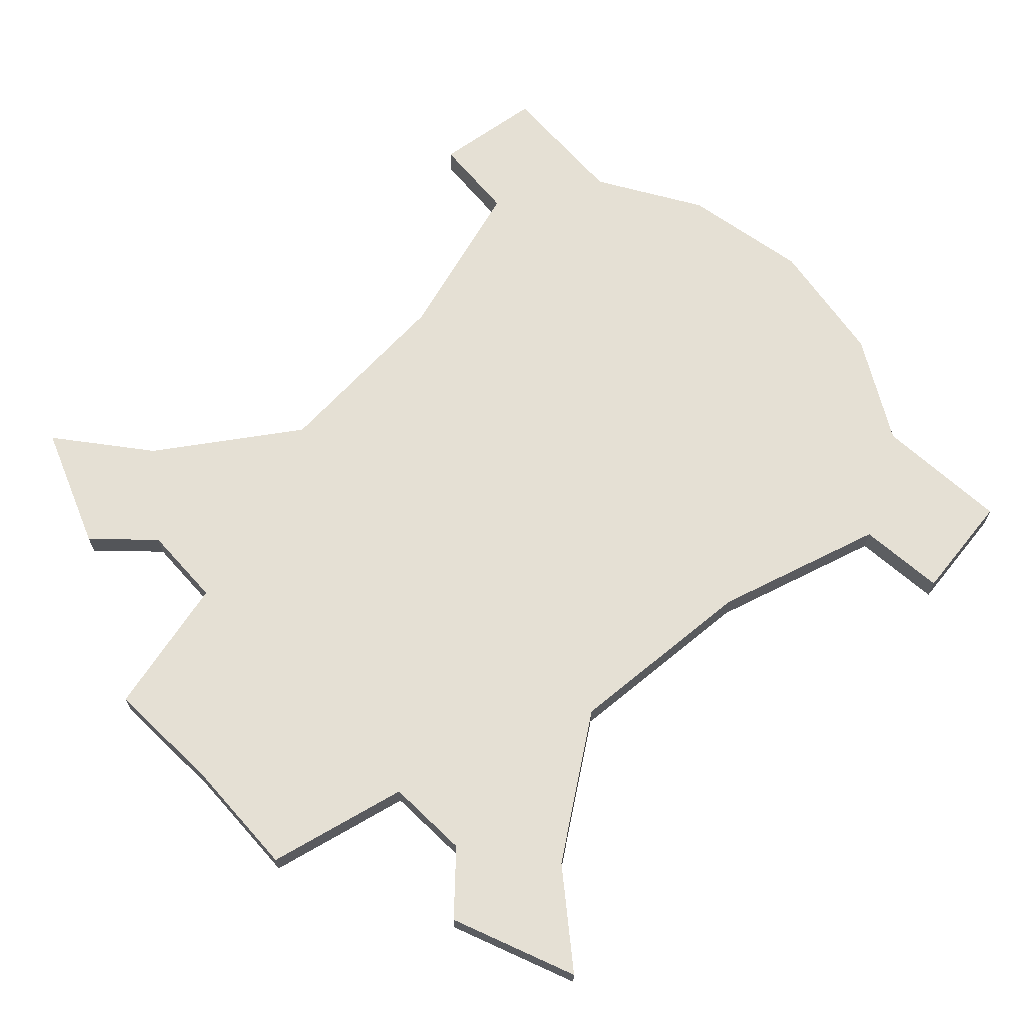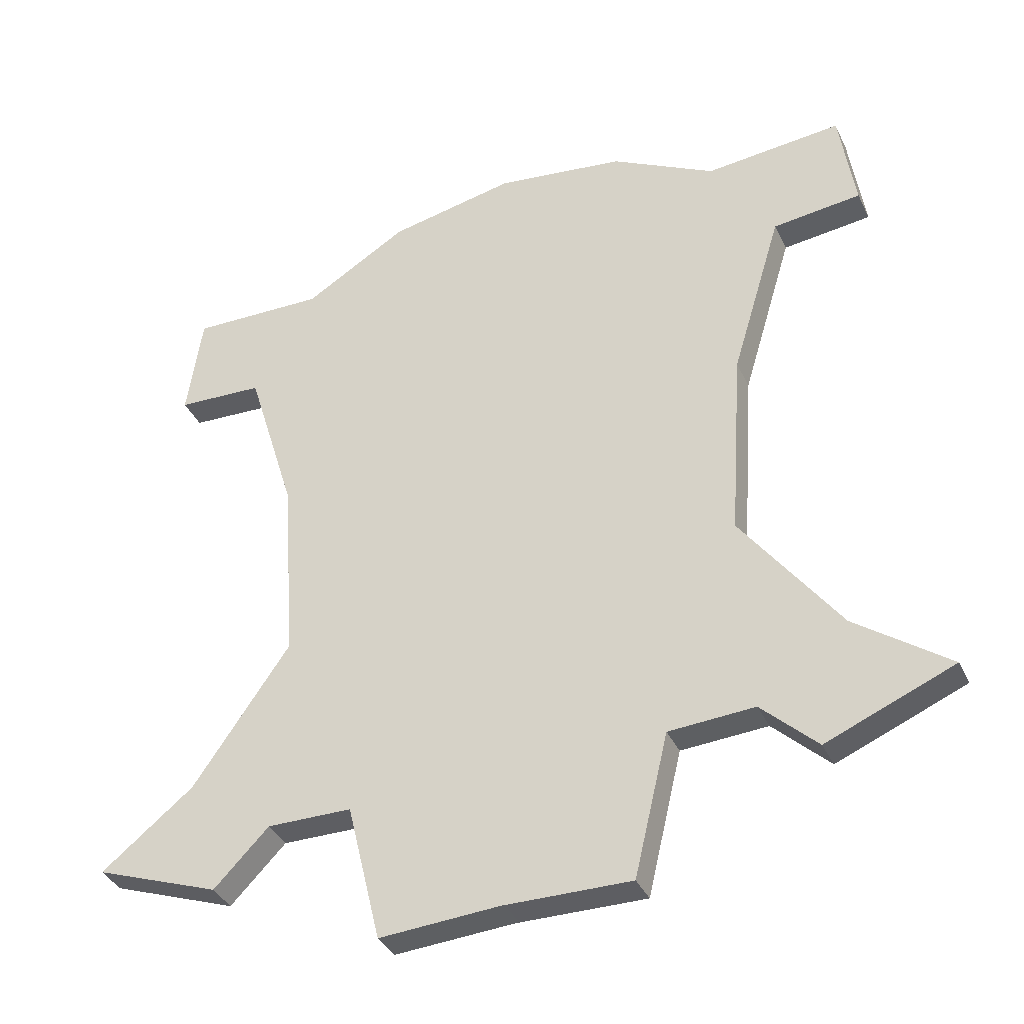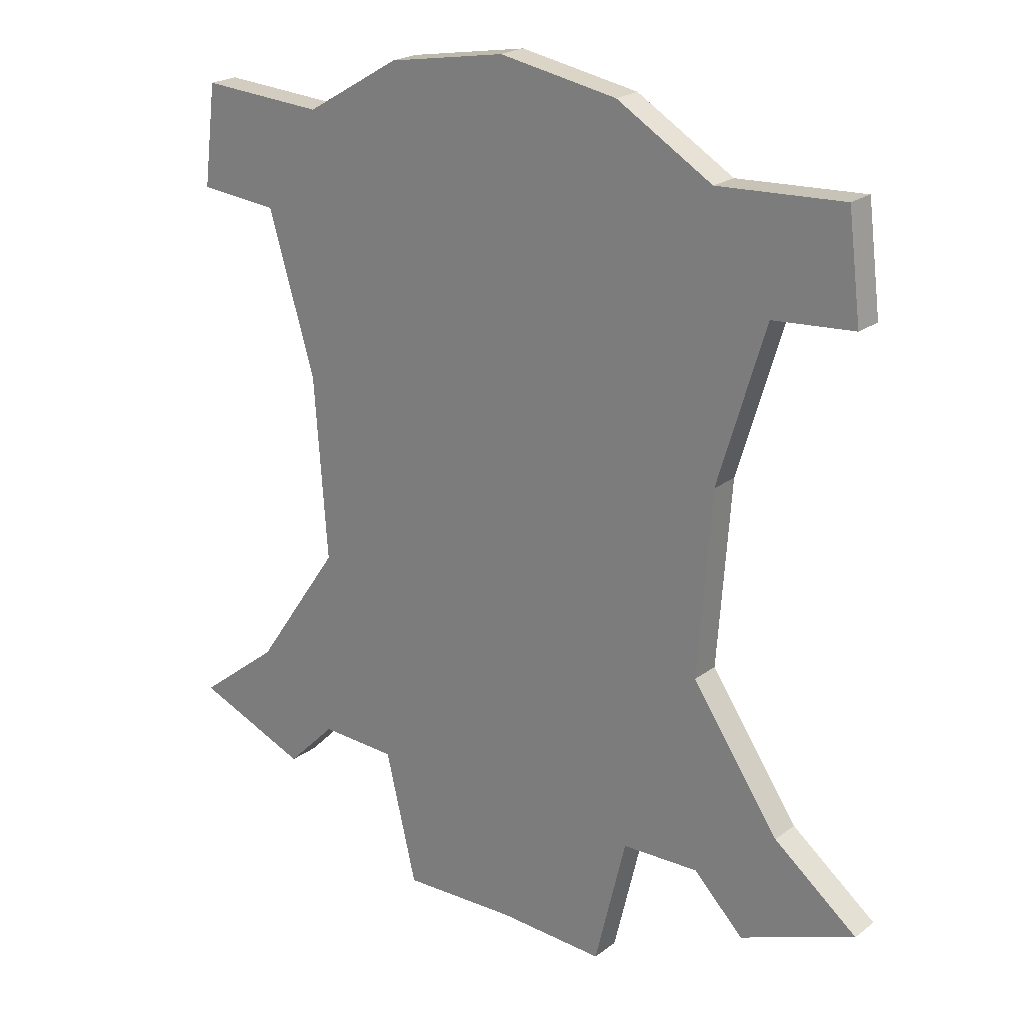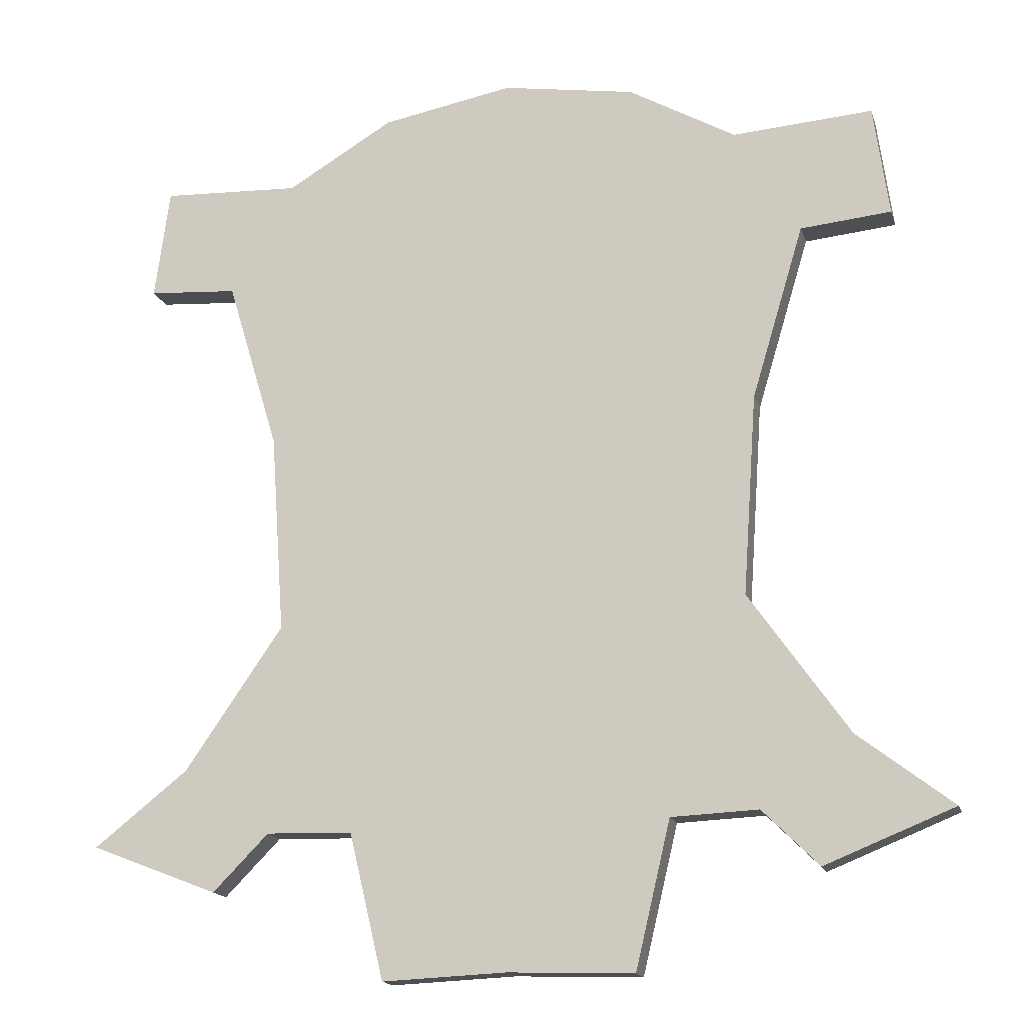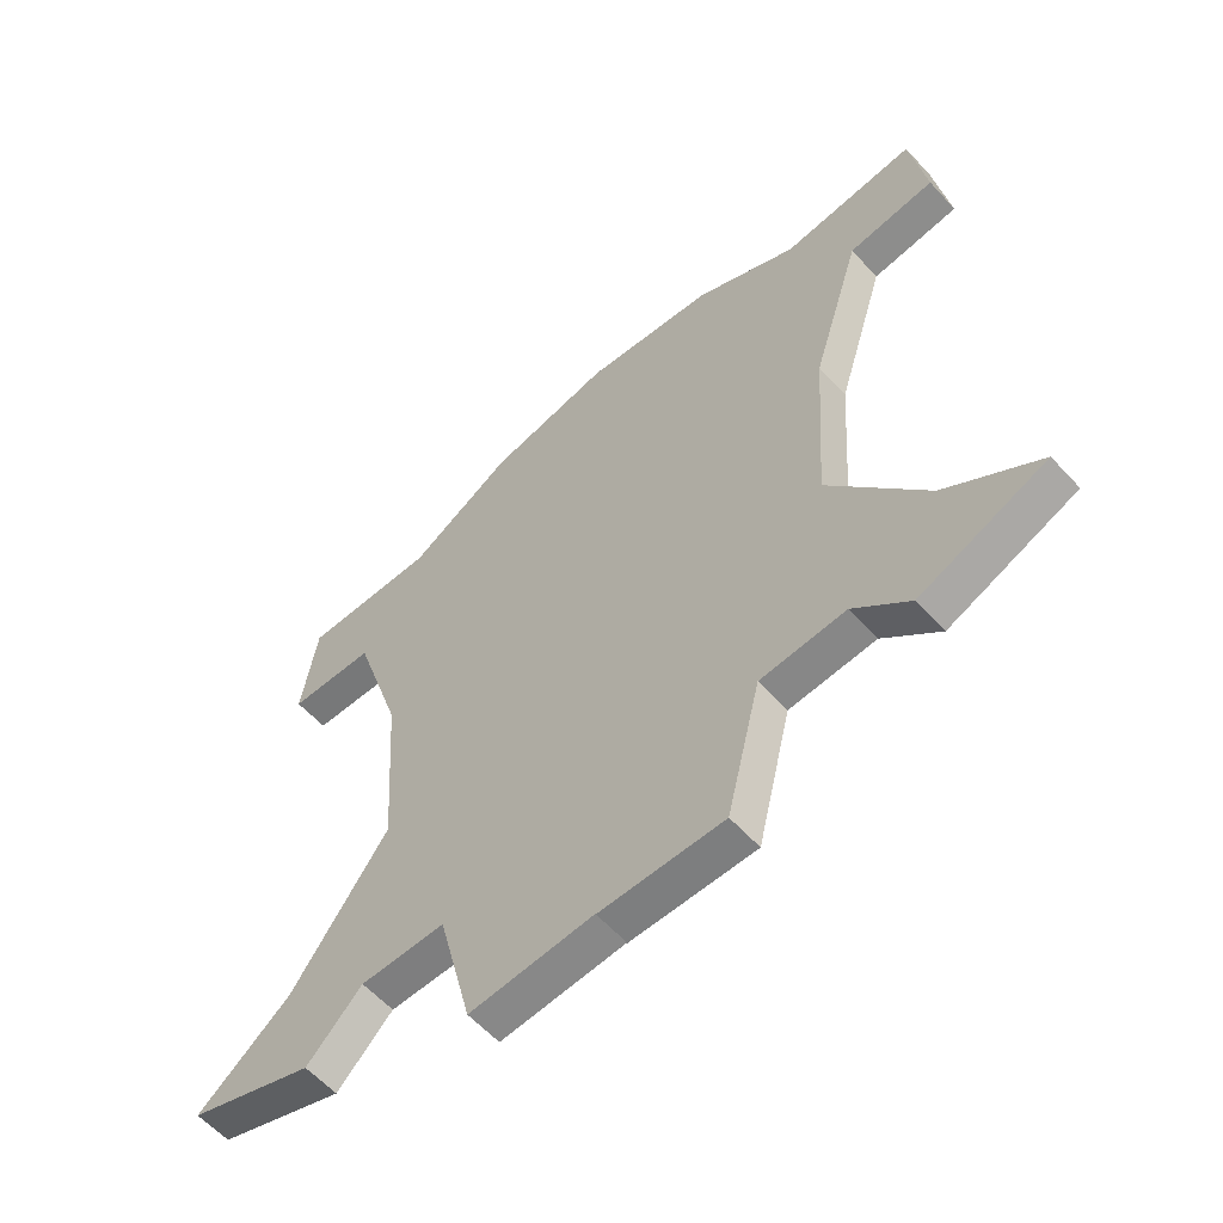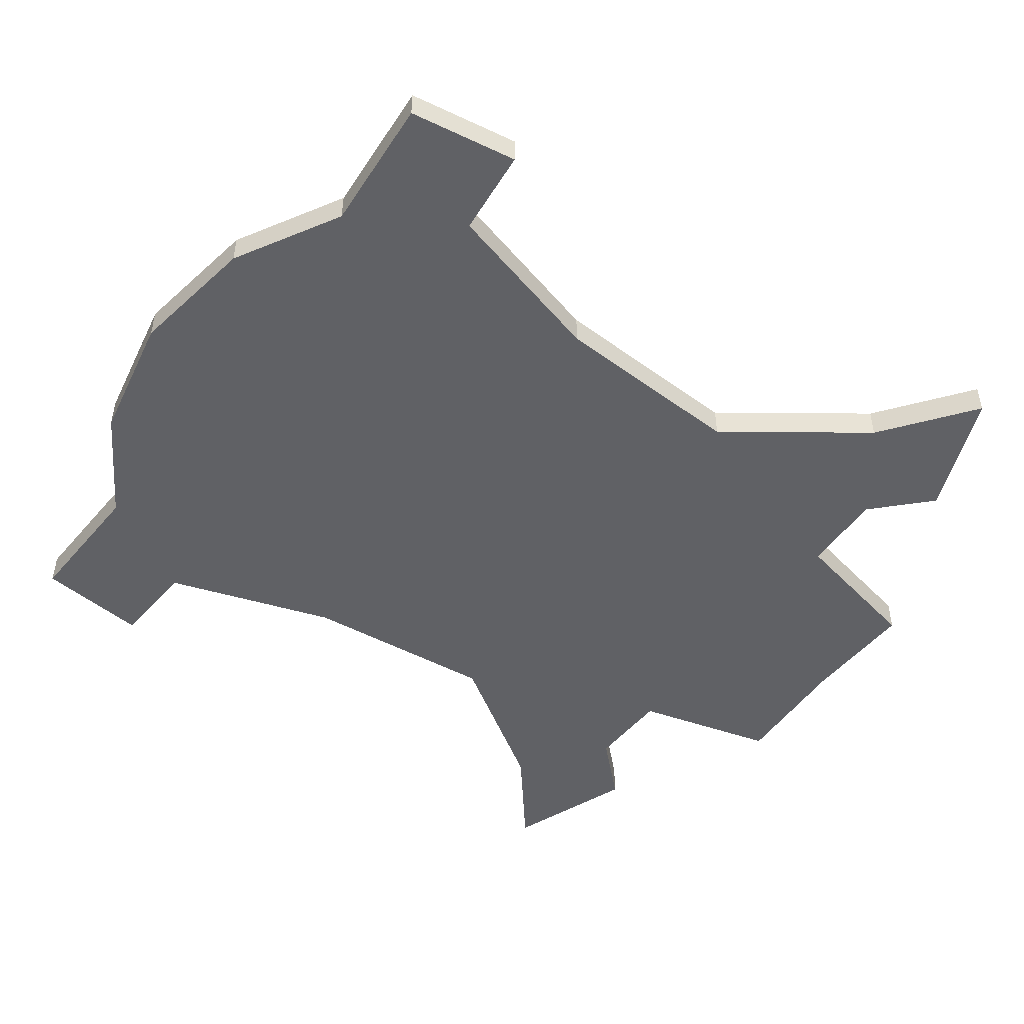
<metadata>
{"format":"obj","ext":"obj","renderer":"f3d","projection":"perspective","resolution":1024,"background":"white","views":[{"elev":65.5,"azim":-133.8,"up":"+Y"},{"elev":-39.3,"azim":-156.0,"up":"+Z"},{"elev":22.3,"azim":-141.7,"up":"+Z"},{"elev":-17.4,"azim":-164.5,"up":"+Z"},{"elev":-61.0,"azim":-137.5,"up":"+Z"},{"elev":-48.3,"azim":54.9,"up":"+Y"}]}
</metadata>
<code>
o Leather raw mesh
g LeatherRaw
v 1.155 0.06476 -1.431
v 1.646 0.06476 -1.238
v 1.288 0.06476 -0.9573
v 0.9117 0.06476 -0.4141
v 0.967 0.06476 0.3573
v 1.168 0.06476 1.024
v 1.516 0.06476 1.053
v 1.46 0.06476 1.485
v 0.9211 0.06476 1.453
v 0.5084 0.06476 1.696
v -0.0006218 0.06476 1.785
v -0.003235 0.06476 -1.766
v 0.4768 0.06476 -1.785
v 0.6103 0.06476 -1.229
v 0.9416 0.06476 -1.217
v 1.168 -0.063 1.024
v 1.516 -0.063 1.053
v 1.46 -0.063 1.485
v 0.9211 -0.063 1.453
v 0.967 -0.063 0.3573
v 0.5084 -0.063 1.696
v -0.0006218 -0.063 1.785
v 0.9117 -0.063 -0.4141
v -0.003235 -0.063 -1.766
v 0.4768 -0.063 -1.785
v 0.6103 -0.063 -1.229
v 0.9416 -0.063 -1.217
v 1.288 -0.063 -0.9573
v 1.155 -0.063 -1.431
v 1.646 -0.063 -1.238
v -1.155 -0.06476 -1.431
v -1.646 -0.06476 -1.238
v -1.288 -0.06476 -0.9573
v -0.9117 -0.06476 -0.4141
v -0.967 -0.06476 0.3573
v -1.168 -0.06476 1.024
v -1.516 -0.06476 1.053
v -1.46 -0.06476 1.485
v -0.9211 -0.06476 1.453
v -0.5084 -0.06476 1.696
v 0.0006218 -0.06476 1.785
v 0.003235 -0.06476 -1.766
v -0.4768 -0.06476 -1.785
v -0.6103 -0.06476 -1.229
v -0.9416 -0.06476 -1.217
v -1.168 0.063 1.024
v -1.516 0.063 1.053
v -1.46 0.063 1.485
v -0.9211 0.063 1.453
v -0.967 0.063 0.3573
v -0.5084 0.063 1.696
v 0.0006218 0.063 1.785
v -0.9117 0.063 -0.4141
v 0.003235 0.063 -1.766
v -0.4768 0.063 -1.785
v -0.6103 0.063 -1.229
v -0.9416 0.063 -1.217
v -1.288 0.063 -0.9573
v -1.155 0.063 -1.431
v -1.646 0.063 -1.238
f 8 7 6
f 8 6 9
f 6 5 9
f 10 9 5
f 5 11 10
f 4 11 5
f 4 12 11
f 14 13 12
f 12 4 14
f 4 15 14
f 3 15 4
f 3 1 15
f 3 2 1
f 29 30 28
f 27 29 28
f 23 27 28
f 26 27 23
f 26 23 24
f 24 25 26
f 22 24 23
f 20 22 23
f 21 22 20
f 20 19 21
f 19 20 16
f 19 16 18
f 16 17 18
f 38 37 36
f 38 36 39
f 36 35 39
f 40 39 35
f 35 41 40
f 34 41 35
f 34 42 41
f 44 43 42
f 42 34 44
f 34 45 44
f 33 45 34
f 33 31 45
f 33 32 31
f 59 60 58
f 57 59 58
f 53 57 58
f 56 57 53
f 56 53 54
f 54 55 56
f 52 54 53
f 50 52 53
f 51 52 50
f 50 49 51
f 49 50 46
f 49 46 48
f 46 47 48
f 7 17 16
f 16 6 7
f 8 18 17
f 17 7 8
f 9 19 18
f 18 8 9
f 6 16 20
f 20 5 6
f 10 21 19
f 19 9 10
f 11 22 21
f 21 10 11
f 5 20 23
f 23 4 5
f 13 25 24
f 24 12 13
f 14 26 25
f 25 13 14
f 15 27 26
f 26 14 15
f 4 23 28
f 28 3 4
f 1 29 27
f 27 15 1
f 2 30 29
f 29 1 2
f 3 28 30
f 30 2 3
f 37 47 46
f 46 36 37
f 38 48 47
f 47 37 38
f 39 49 48
f 48 38 39
f 36 46 50
f 50 35 36
f 40 51 49
f 49 39 40
f 41 52 51
f 51 40 41
f 35 50 53
f 53 34 35
f 43 55 54
f 54 42 43
f 44 56 55
f 55 43 44
f 45 57 56
f 56 44 45
f 34 53 58
f 58 33 34
f 31 59 57
f 57 45 31
f 32 60 59
f 59 31 32
f 33 58 60
f 60 32 33

</code>
